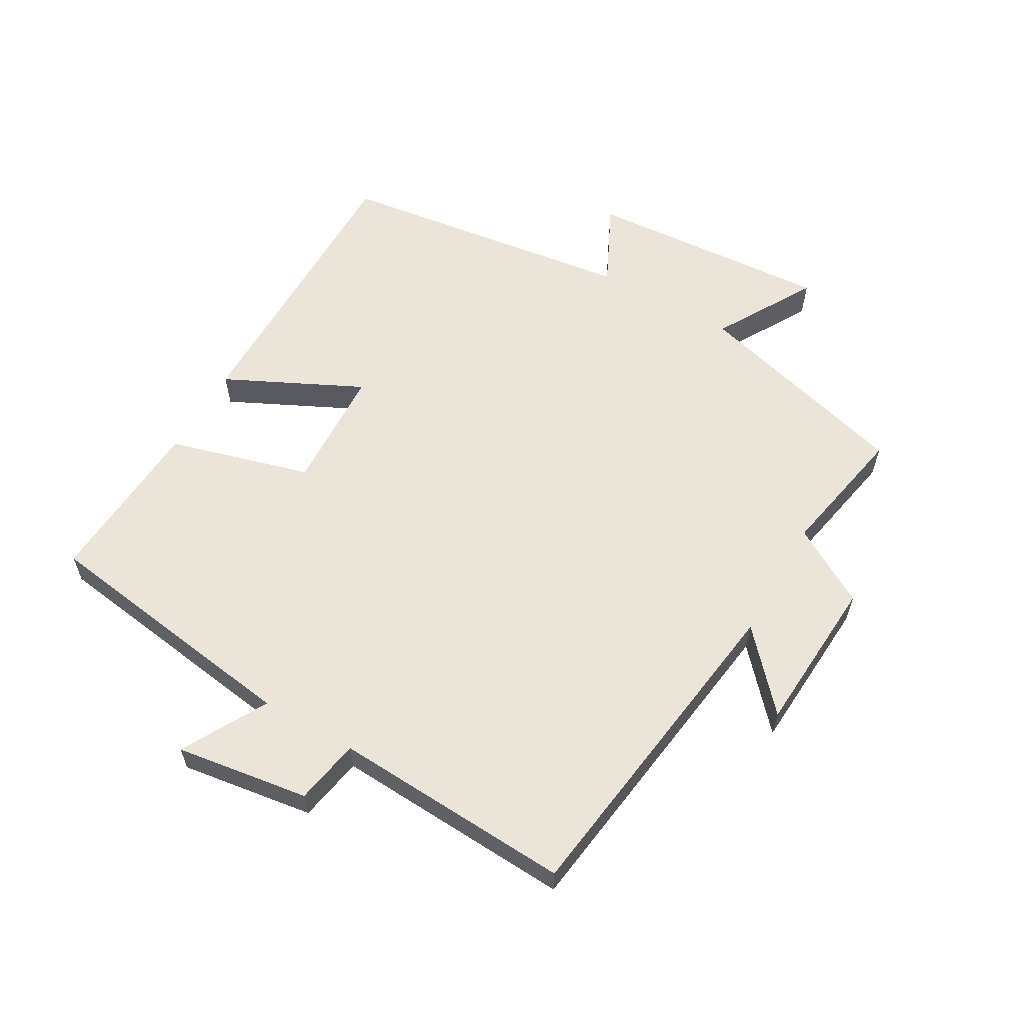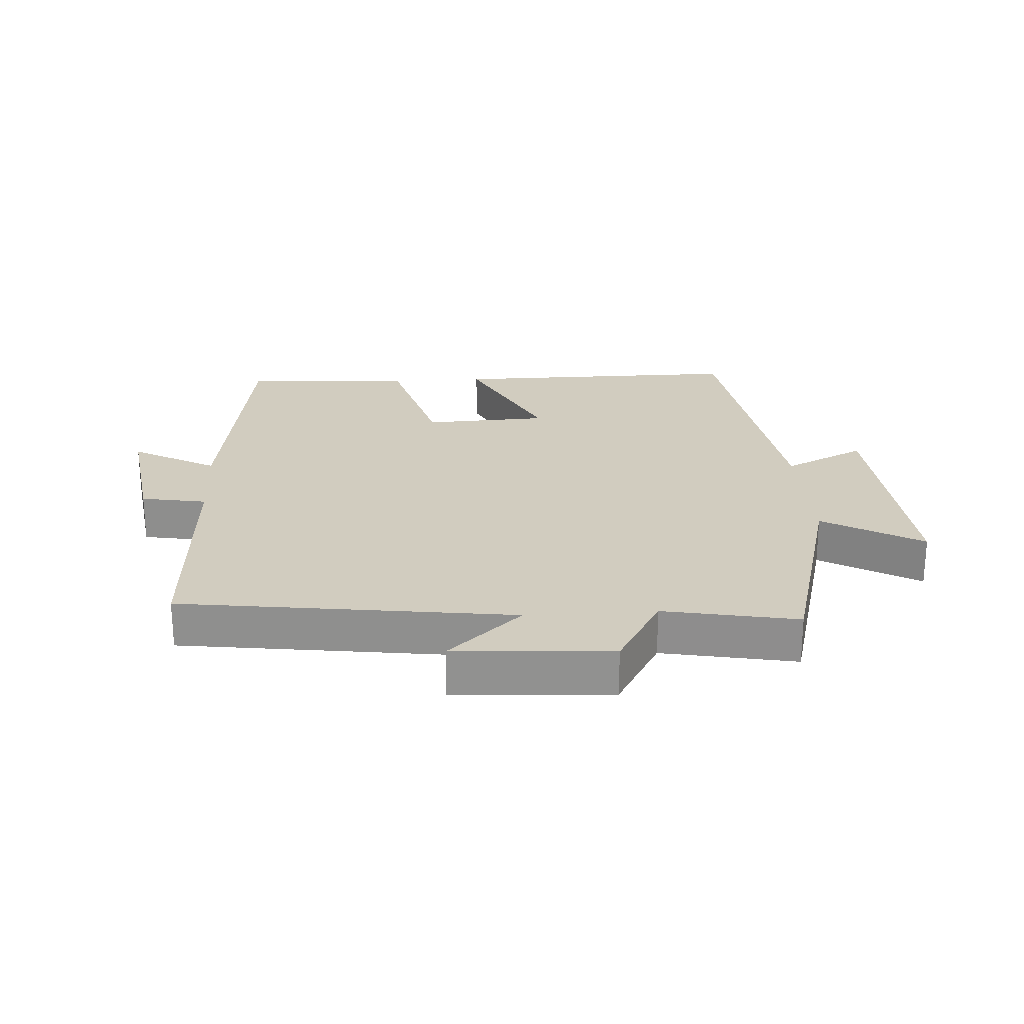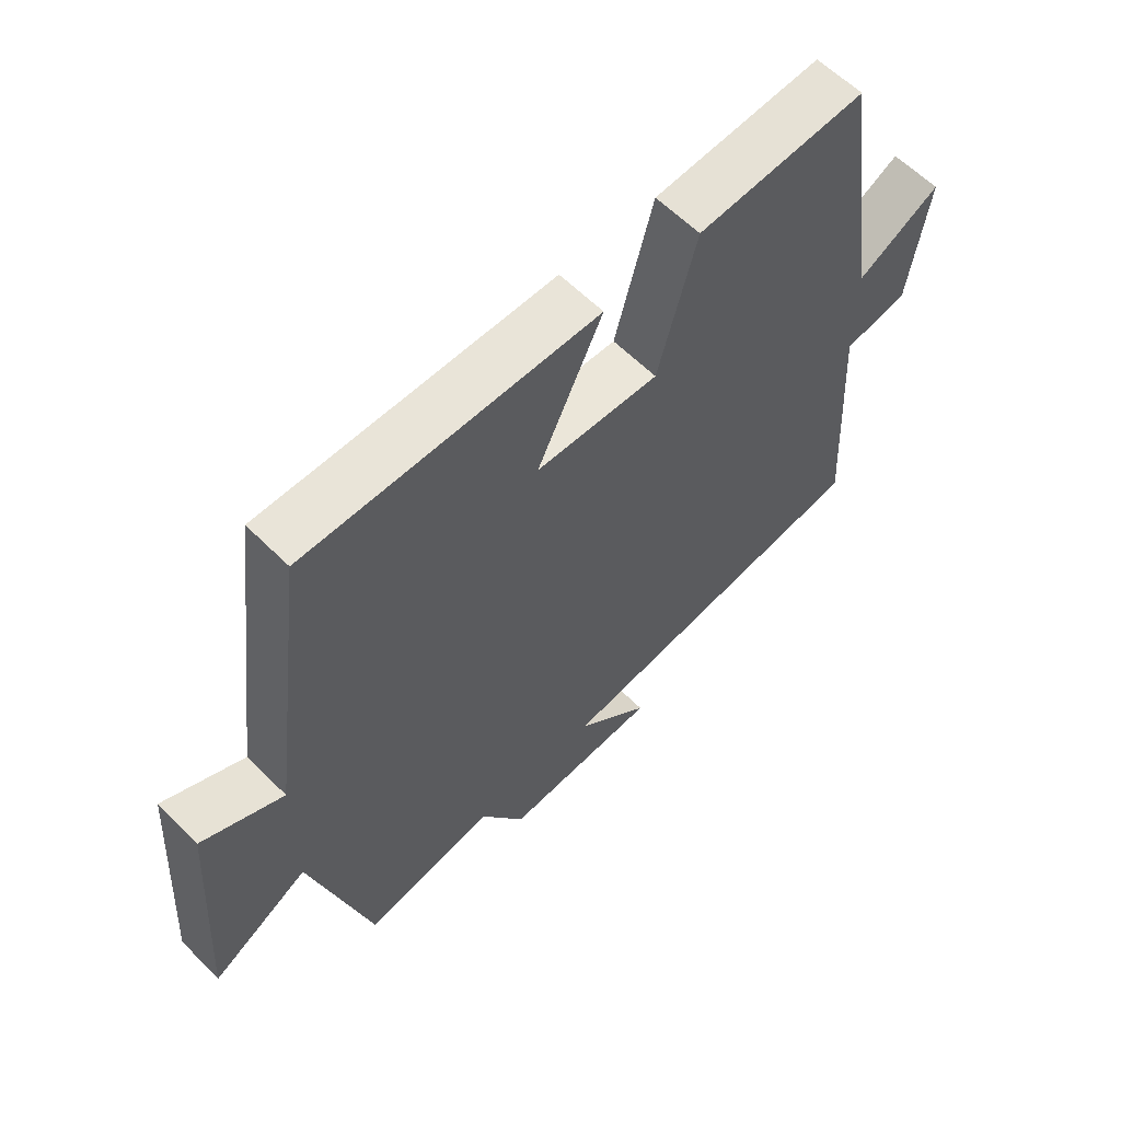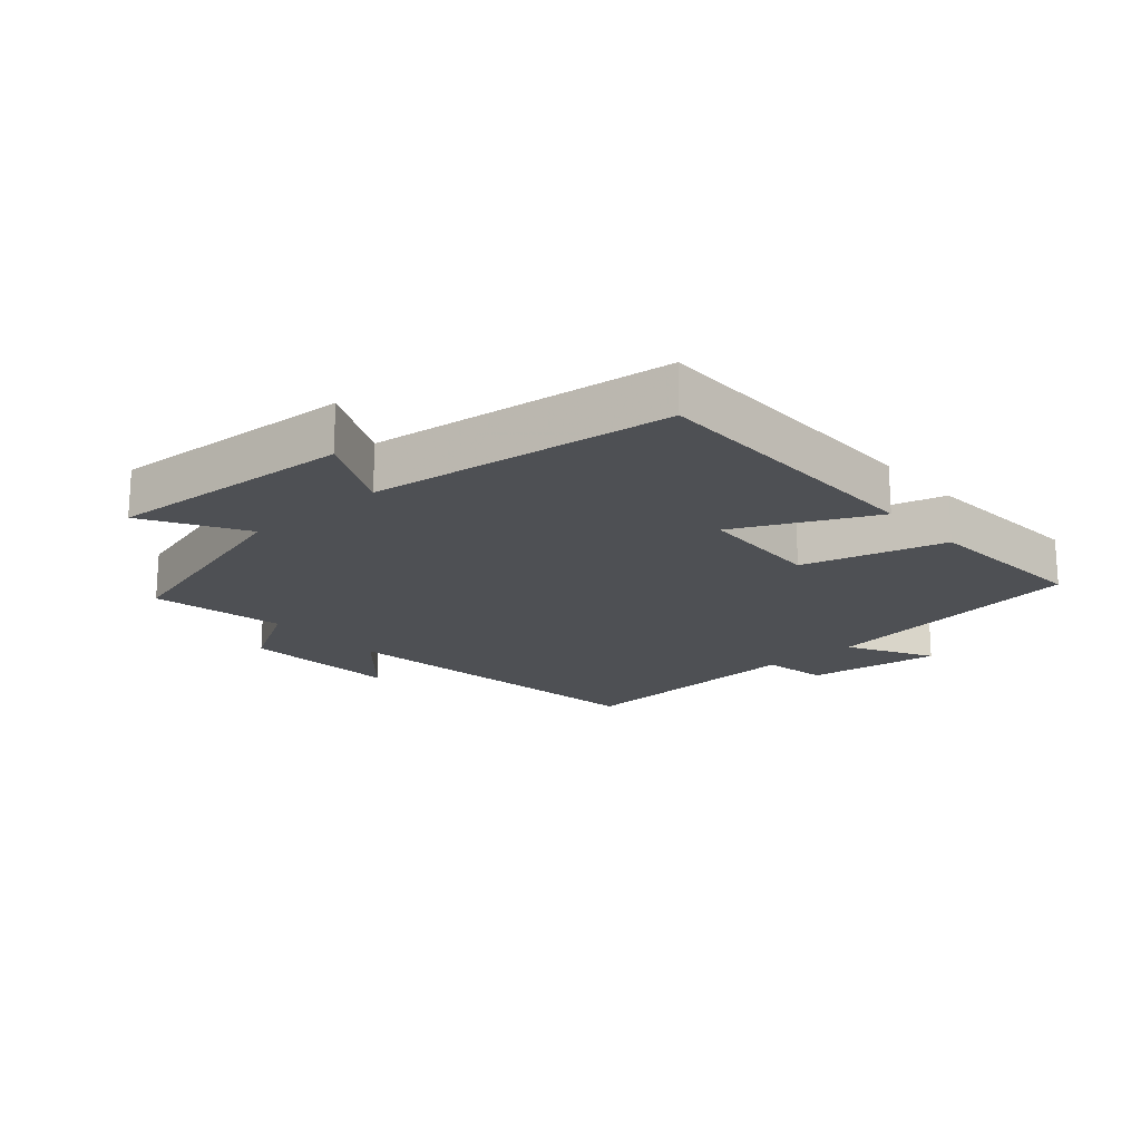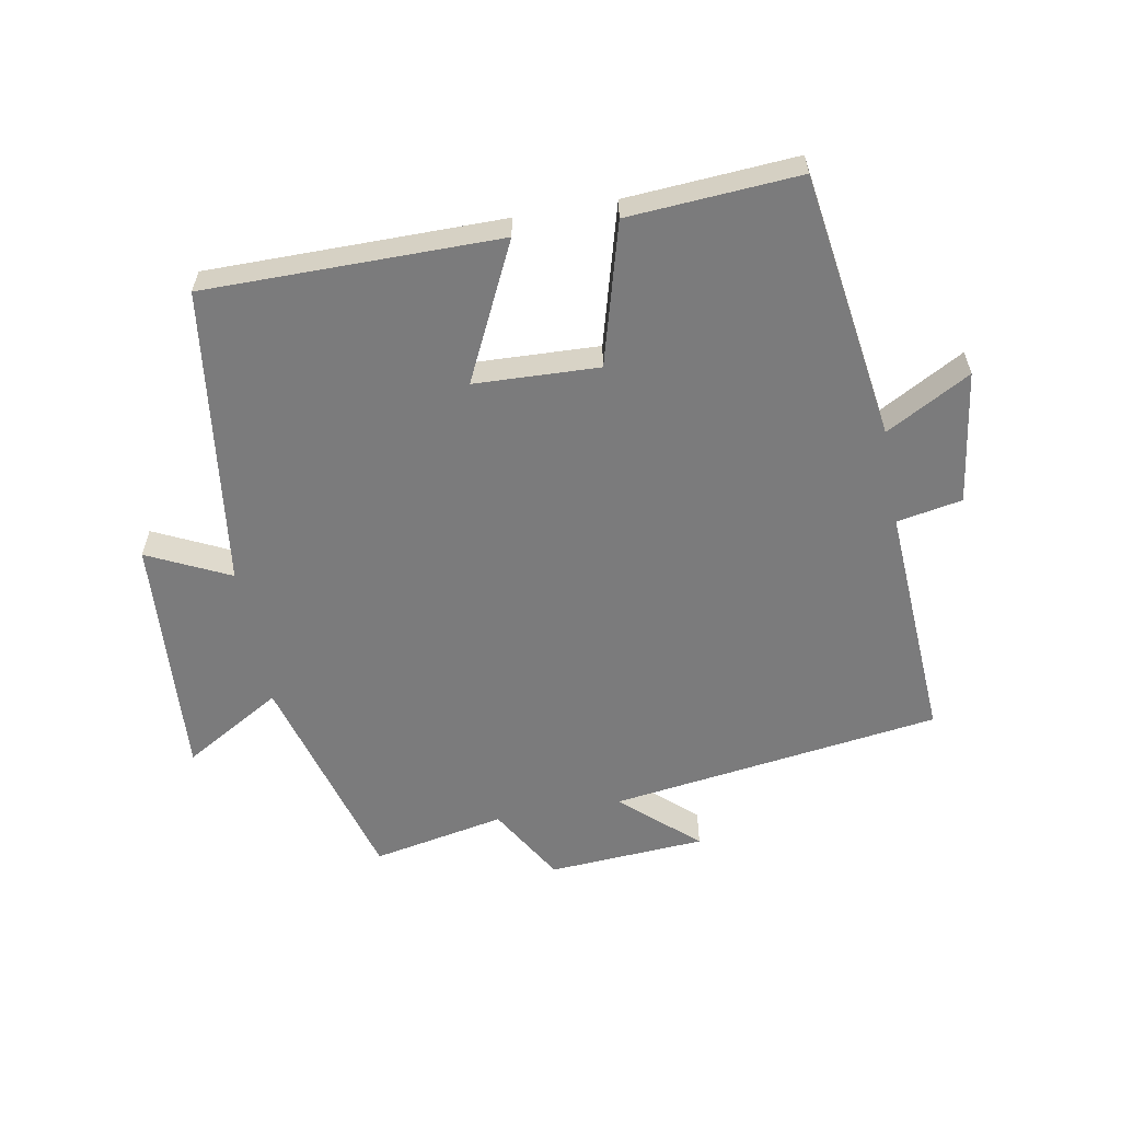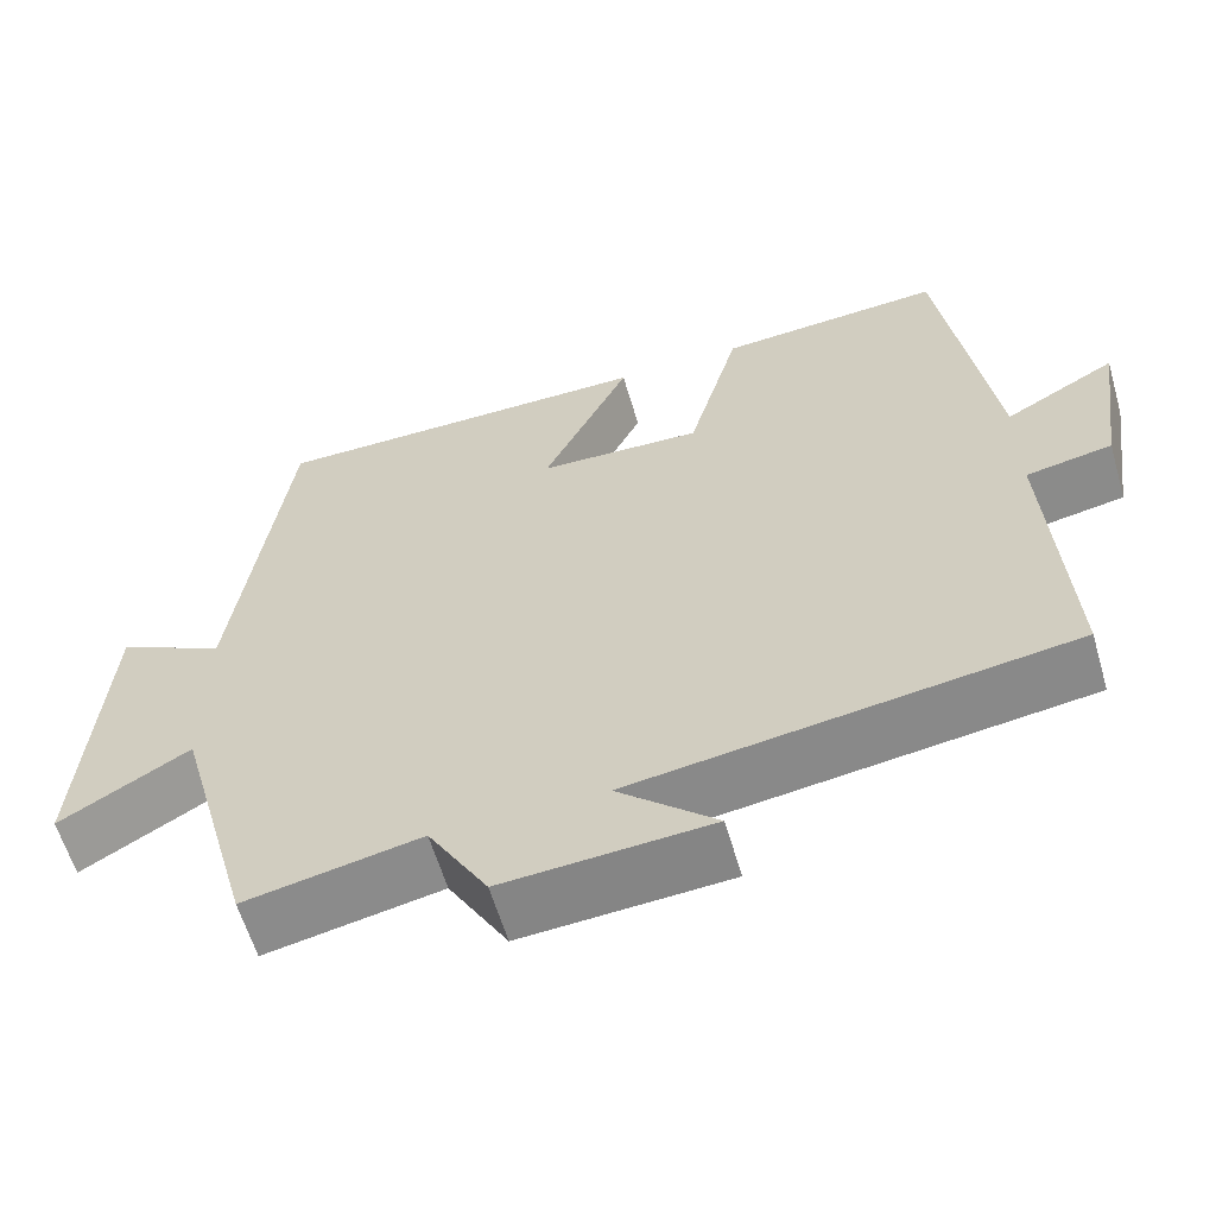
<metadata>
{"format":"obj","ext":"obj","renderer":"f3d","projection":"perspective","resolution":1024,"background":"white","views":[{"elev":59.6,"azim":119.7,"up":"+Y"},{"elev":24.1,"azim":176.2,"up":"+Y"},{"elev":60.1,"azim":-44.5,"up":"+Z"},{"elev":-18.8,"azim":-48.6,"up":"+Y"},{"elev":-58.5,"azim":10.4,"up":"+Y"},{"elev":-60.4,"azim":16.3,"up":"+Z"}]}
</metadata>
<code>
v -0.405 0.07 -0.541
v -0.5 0.07 -0.198
v -0.654 0.07 -0.288
v -0.628 0.07 0.094
v -0.5 0.07 0.032
v -0.438 0.07 0.5
v 0.021 0.07 0.5
v -0.082 0.07 0.287
v 0.112 0.07 0.279
v 0.173 0.07 0.5
v 0.439 0.07 0.518
v 0.5 0.07 0.1
v 0.632 0.07 0.173
v 0.602 0.07 -0.035
v 0.5 0.07 -0.054
v 0.521 0.07 -0.428
v 0.003 0.07 -0.5
v 0.12 0.07 -0.605
v -0.126 0.07 -0.621
v -0.197 0.07 -0.5
v -0.405 0 -0.541
v -0.5 0 -0.198
v -0.654 0 -0.288
v -0.628 0 0.094
v -0.5 0 0.032
v -0.438 0 0.5
v 0.021 0 0.5
v -0.082 0 0.287
v 0.112 0 0.279
v 0.173 0 0.5
v 0.439 0 0.518
v 0.5 0 0.1
v 0.632 0 0.173
v 0.602 0 -0.035
v 0.5 0 -0.054
v 0.521 0 -0.428
v 0.003 0 -0.5
v 0.12 0 -0.605
v -0.126 0 -0.621
v -0.197 0 -0.5
f 17 18 19 20
f 15 16 17 20
f 15 20 1 2
f 12 13 14 15
f 12 15 2
f 9 10 11 12
f 8 9 12 2
f 5 6 7 8
f 5 8 2 3
f 3 4 5
f 40 39 38 37
f 40 37 36 35
f 22 21 40 35
f 35 34 33 32
f 22 35 32
f 32 31 30 29
f 22 32 29 28
f 28 27 26 25
f 23 22 28 25
f 25 24 23
f 1 21 22 2
f 2 22 23 3
f 3 23 24 4
f 4 24 25 5
f 5 25 26 6
f 6 26 27 7
f 7 27 28 8
f 8 28 29 9
f 9 29 30 10
f 10 30 31 11
f 11 31 32 12
f 12 32 33 13
f 13 33 34 14
f 14 34 35 15
f 15 35 36 16
f 16 36 37 17
f 17 37 38 18
f 18 38 39 19
f 19 39 40 20
f 20 40 21 1

</code>
